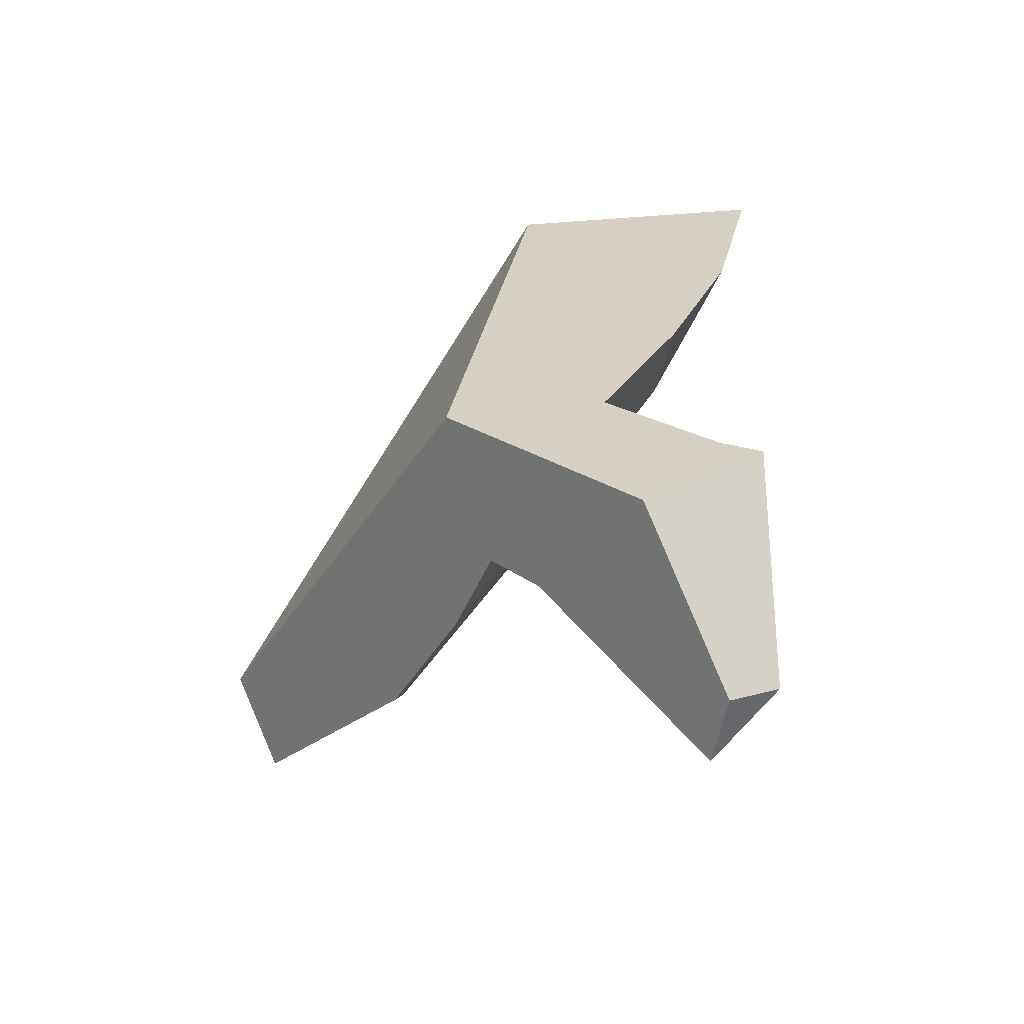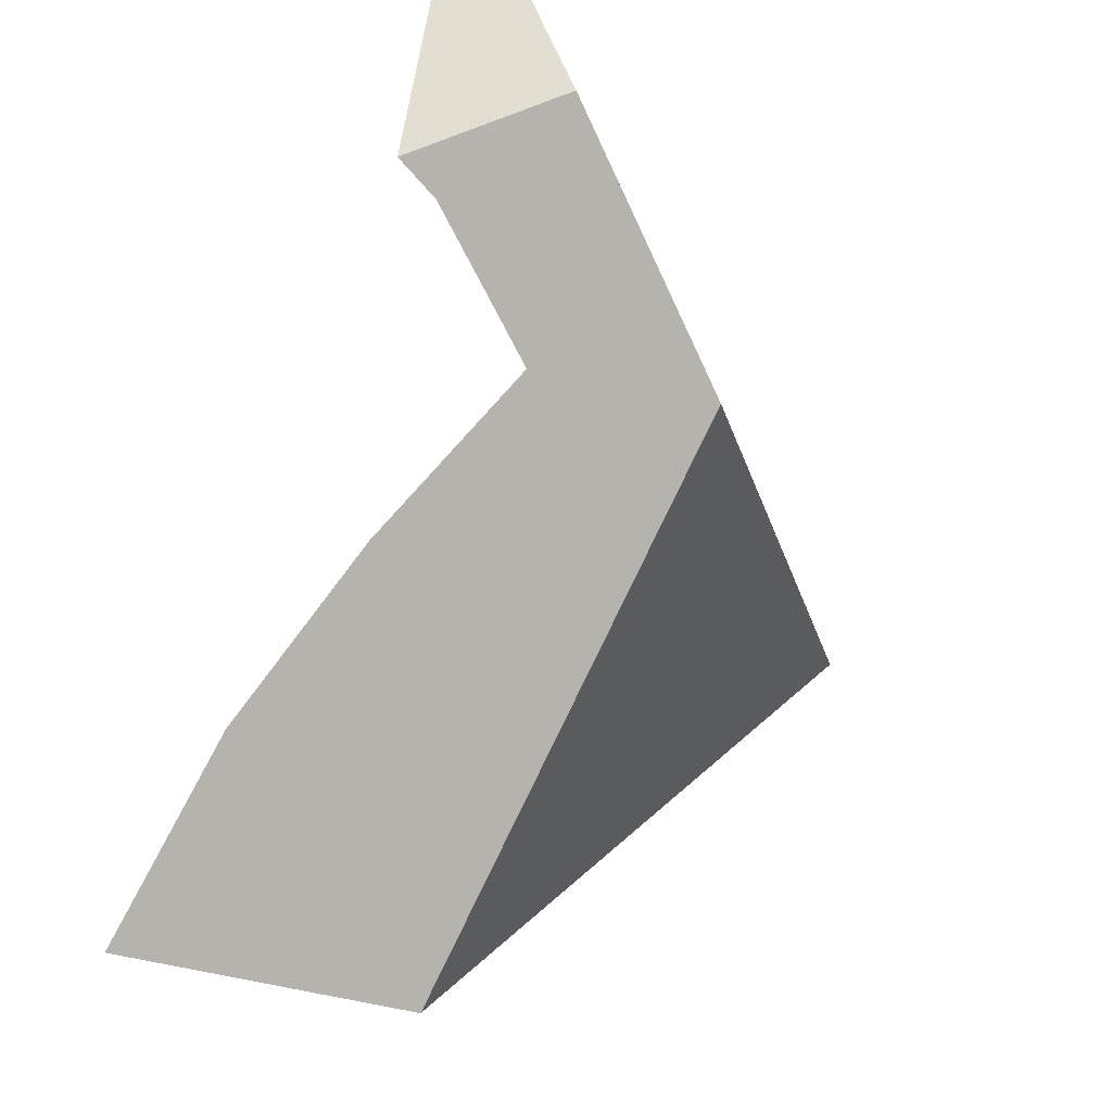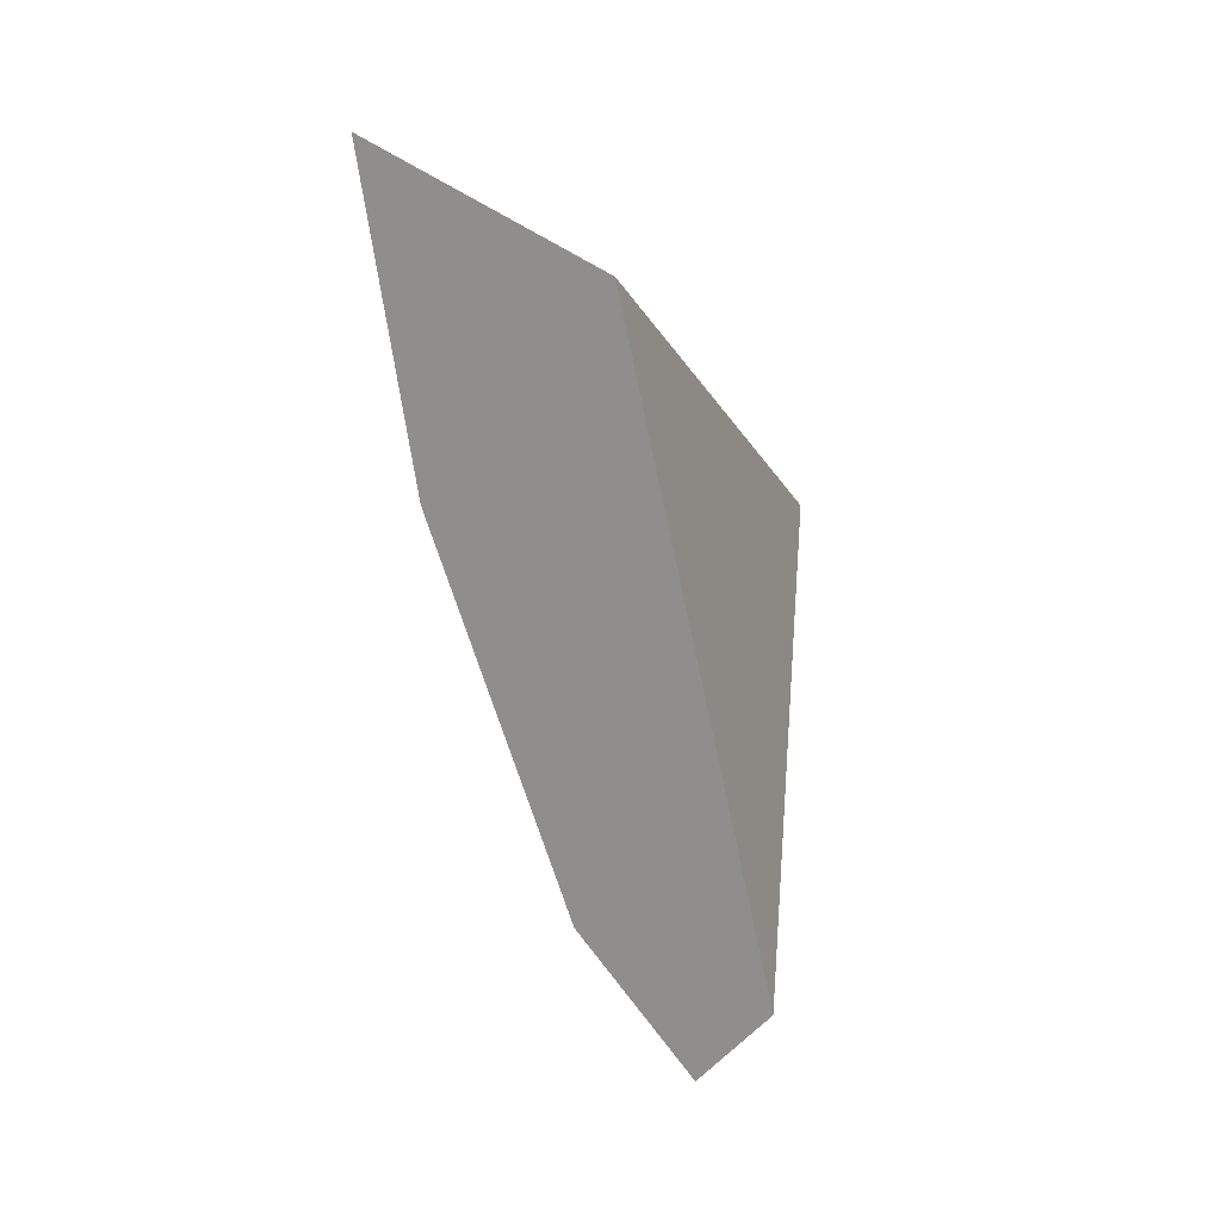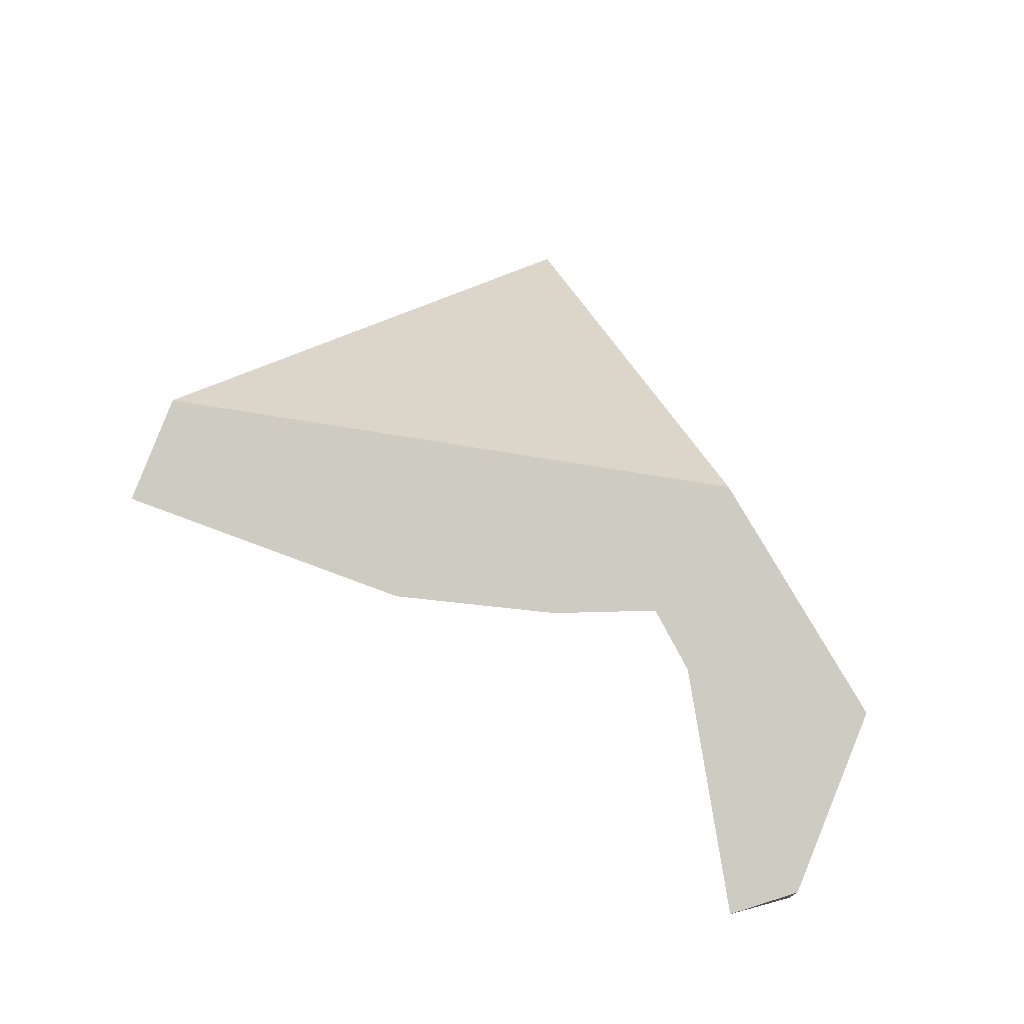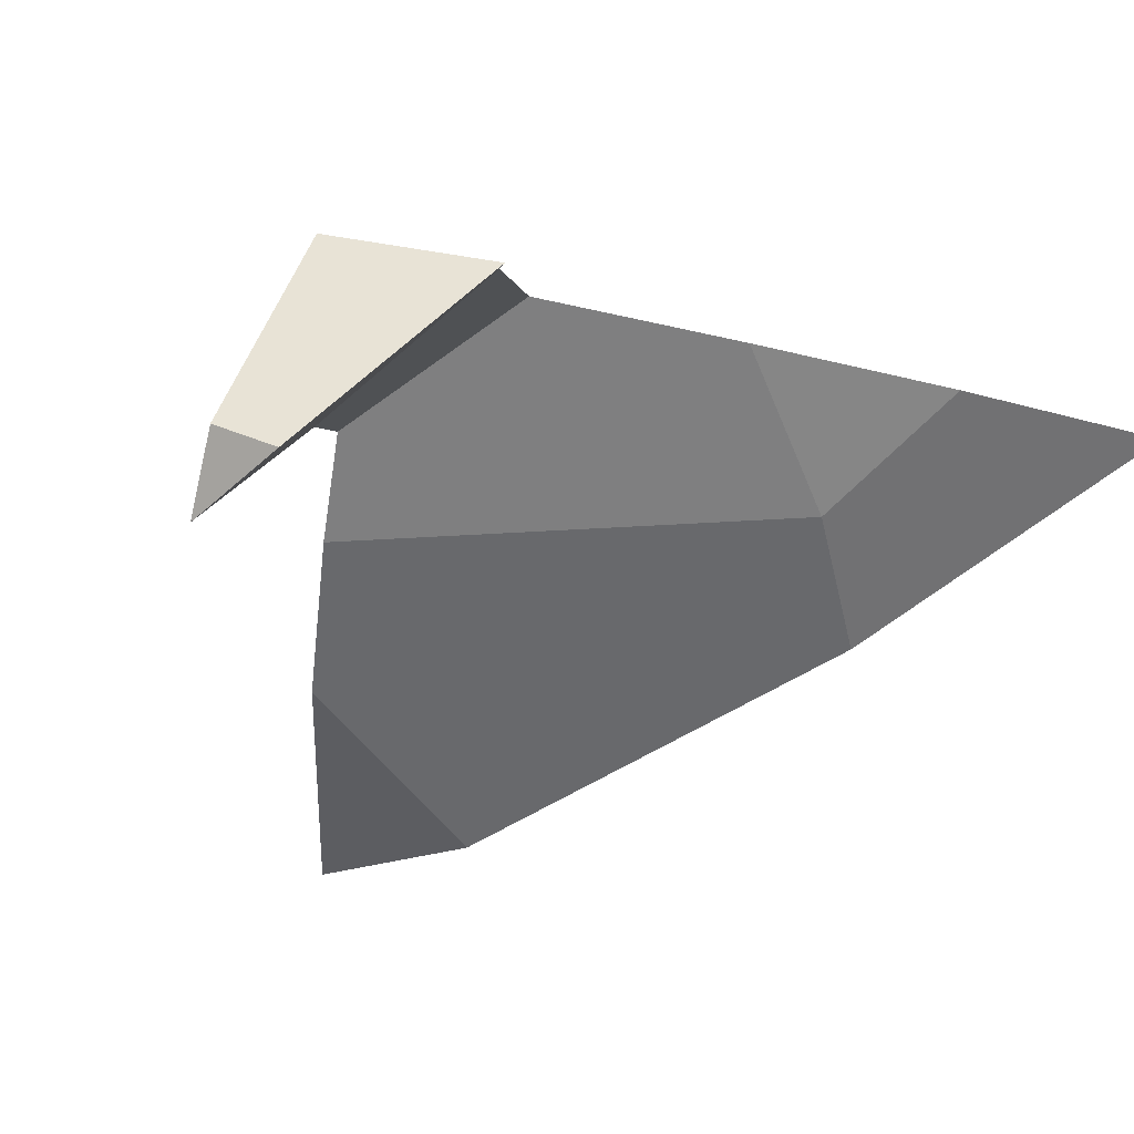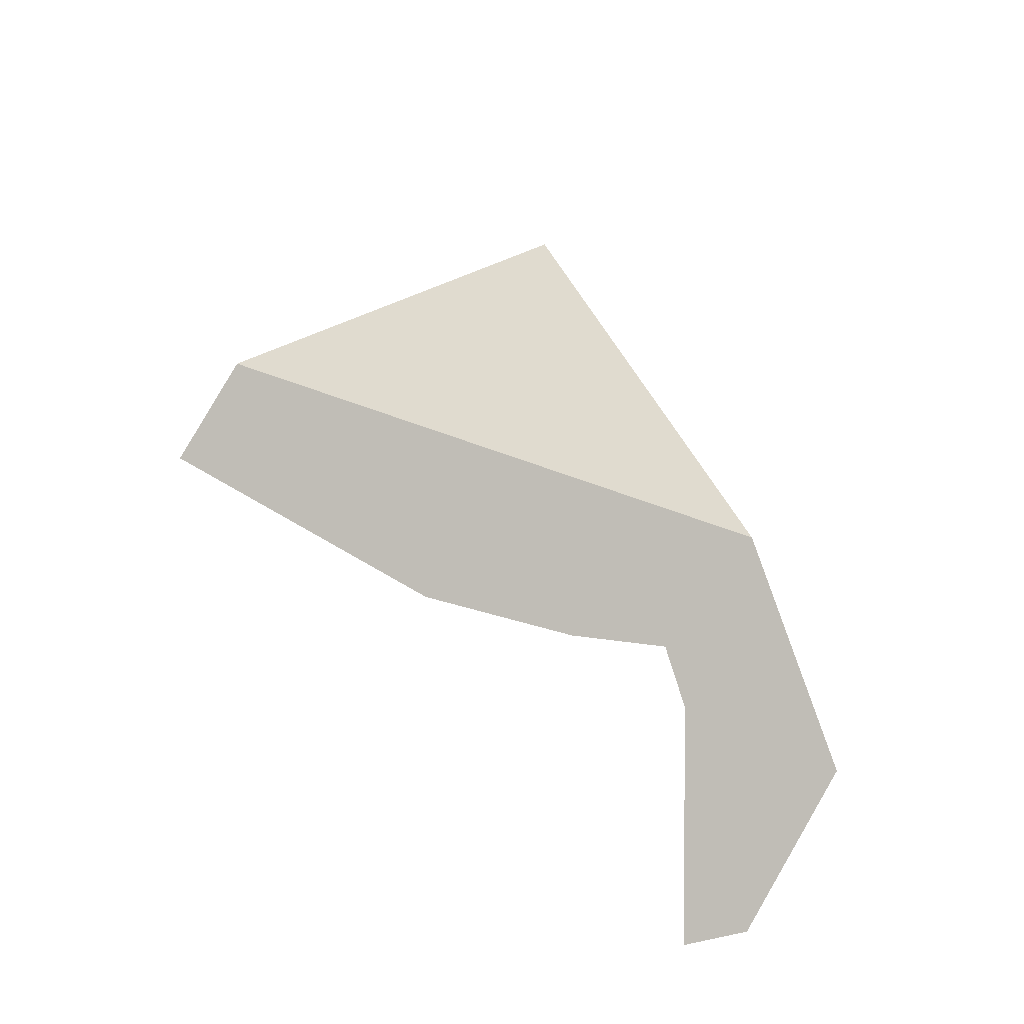
<metadata>
{"format":"obj","ext":"obj","renderer":"f3d","projection":"perspective","resolution":1024,"background":"white","views":[{"elev":-39.0,"azim":168.7,"up":"+Z"},{"elev":73.7,"azim":13.8,"up":"+Y"},{"elev":56.1,"azim":20.2,"up":"+Z"},{"elev":-40.6,"azim":96.5,"up":"+Z"},{"elev":24.7,"azim":-126.4,"up":"+Y"},{"elev":-35.7,"azim":80.7,"up":"+Z"}]}
</metadata>
<code>
v -1.129 -1.799 -0.4946
v -1.163 -1.782 -0.5136
v -1.168 -1.799 -0.5561
v -1.129 -1.799 -0.4946
v -1.15 -1.781 -0.5224
v -1.163 -1.782 -0.5136
v -1.144 -1.781 -0.5267
v -1.128 -1.78 -0.5379
v -1.119 -1.779 -0.5441
v -1.168 -1.799 -0.5561
v -1.128 -1.78 -0.5379
v -1.119 -1.779 -0.5441
v -1.144 -1.781 -0.5267
v -1.15 -1.781 -0.5224
v -1.163 -1.782 -0.5136
v -1.047 -1.775 -0.5942
v -1.047 -1.775 -0.5942
v -1.043 -1.778 -0.5905
v -1.043 -1.778 -0.5905
v -1.12 -1.841 -0.7102
v -1.047 -1.775 -0.5942
v -1.138 -1.922 -0.7567
v -1.138 -1.92 -0.756
v -1.134 -1.853 -0.731
v -1.138 -1.912 -0.7537
v -1.138 -1.856 -0.7374
v -1.134 -1.853 -0.731
v -1.138 -1.856 -0.7374
v -1.14 -1.857 -0.7364
v -1.12 -1.841 -0.7102
v -1.187 -1.863 -0.7141
v -1.187 -1.863 -0.7141
v -1.139 -1.922 -0.7561
v -1.139 -1.922 -0.7564
v -0.9899 -1.947 -0.5688
v -1.138 -1.923 -0.757
v -0.9899 -1.947 -0.5688
v -1.138 -1.923 -0.757
v -1.033 -1.786 -0.5792
v -1.033 -1.786 -0.5792
v -0.9712 -1.833 -0.5112
v -0.9712 -1.833 -0.5112
v -0.9383 -1.858 -0.4751
v -0.9499 -1.974 -0.5239
v -0.9499 -1.974 -0.5239
v -1.038 -1.864 -0.4042
v -0.9899 -1.947 -0.5688
v -0.9499 -1.974 -0.5239
v -1.124 -1.908 -0.2577
v -1.038 -1.864 -0.4042
v -0.9411 -2.028 -0.5278
v -1.145 -2.063 -0.1947
v -0.9339 -2.072 -0.5309
v -0.9339 -2.072 -0.5309
v -0.93 -2.399 -0.3963
v -1.145 -2.063 -0.1947
v -0.897 -2.222 -0.5255
v -0.93 -2.399 -0.3963
v -0.897 -2.222 -0.5255
v -0.7963 -2.467 -0.463
v -0.7915 -2.463 -0.4555
v -0.93 -2.399 -0.3963
v -0.7963 -2.467 -0.463
v -0.7616 -2.437 -0.4087
v -0.7666 -2.397 -0.3502
v -0.7461 -2.423 -0.3843
v -0.754 -2.394 -0.3864
v -0.7666 -2.397 -0.3502
v -0.7461 -2.423 -0.3843
v -0.7659 -2.351 -0.3896
v -0.8426 -2.298 -0.2232
v -0.8426 -2.298 -0.2232
v -1.066 -2.267 -0.2339
v -1.138 -2.198 -0.1491
v -1.066 -2.267 -0.2339
v -1.138 -2.198 -0.1491
v -1.138 -2.198 -0.1491
v -1.224 -1.99 -0.02003
v -1.145 -2.063 -0.1947
v -1.253 -2.026 0.07667
v -1.002 -2.092 0.04385
v -1.253 -2.026 0.07667
v -1.011 -2.081 0.05785
v -1.011 -2.081 0.05785
v -1.224 -1.99 -0.02003
v -1.253 -2.026 0.07667
v -1.009 -2.078 0.05132
v -1.199 -1.959 -0.1019
v -1.008 -2.076 0.04557
v -1.124 -1.908 -0.2577
v -1.004 -2.07 0.03112
v -1.038 -1.864 -0.4042
v -0.9982 -2.061 0.007674
v -0.9118 -1.927 -0.3383
v -0.8907 -1.894 -0.4228
v -0.919 -1.872 -0.4539
v -0.9383 -1.858 -0.4751
v -1.129 -1.799 -0.4946
v -0.919 -1.872 -0.4539
v -0.8718 -1.963 -0.4178
v -0.8907 -1.894 -0.4228
v -0.9118 -1.927 -0.3383
v -0.8718 -1.963 -0.4178
v -0.8907 -1.894 -0.4228
v -0.8078 -2.197 -0.4007
v -0.8078 -2.197 -0.4007
v -0.9339 -2.072 -0.5309
v -0.9411 -2.028 -0.5278
v -0.897 -2.222 -0.5255
v -0.7659 -2.351 -0.3896
v -0.7963 -2.467 -0.463
v -0.7915 -2.463 -0.4555
v -0.7616 -2.437 -0.4087
v -0.754 -2.394 -0.3864
v -0.7461 -2.423 -0.3843
v -0.8796 -2.25 -0.1613
v -0.9101 -2.211 -0.1103
v -0.9101 -2.211 -0.1103
v -0.8796 -2.25 -0.1613
v -0.9982 -2.061 0.007674
v -1.002 -2.092 0.04385
v -1.004 -2.07 0.03112
v -1.008 -2.076 0.04557
v -1.009 -2.078 0.05132
v -1.011 -2.081 0.05785
v -1.145 -2.063 -0.1947
v -1.199 -1.959 -0.1019
v -1.124 -1.908 -0.2577
v -1.199 -1.959 -0.1019
v -1.139 -1.922 -0.7564
v -1.138 -1.922 -0.7567
v -1.138 -1.923 -0.757
v -1.139 -1.922 -0.7561
v -1.138 -1.92 -0.756
v -1.138 -1.912 -0.7537
v -1.187 -1.863 -0.7141
v -1.14 -1.857 -0.7364
v -1.138 -1.856 -0.7374
f 1 2 3
f 4 5 6
f 4 7 5
f 4 8 7
f 8 4 9
f 10 11 12
f 11 10 13
f 13 10 14
f 14 10 15
f 12 16 10
f 9 4 17
f 17 4 18
f 19 20 21
f 22 20 19
f 23 20 22
f 23 24 20
f 25 24 23
f 24 25 26
f 27 28 29
f 27 29 10
f 27 10 30
f 30 10 16
f 10 29 31
f 3 32 33
f 3 33 1
f 1 33 34
f 34 35 1
f 36 35 34
f 37 38 19
f 19 39 37
f 18 4 40
f 40 4 41
f 39 42 37
f 37 42 43
f 37 43 44
f 45 46 47
f 48 49 50
f 51 49 48
f 51 52 49
f 53 52 51
f 54 55 56
f 57 55 54
f 58 59 60
f 61 62 63
f 64 62 61
f 64 65 62
f 66 65 64
f 67 68 69
f 68 67 70
f 68 70 71
f 72 73 65
f 73 72 74
f 56 75 76
f 56 55 75
f 65 73 62
f 77 78 79
f 77 80 78
f 81 82 74
f 83 82 81
f 84 85 86
f 87 85 84
f 87 88 85
f 89 88 87
f 89 90 88
f 91 90 89
f 91 92 90
f 93 92 91
f 92 93 94
f 95 92 94
f 96 92 95
f 97 92 96
f 41 92 97
f 41 4 92
f 47 46 98
f 44 43 99
f 99 100 44
f 99 101 100
f 102 103 104
f 103 102 105
f 100 106 107
f 108 100 107
f 44 100 108
f 107 106 109
f 109 106 110
f 109 110 111
f 110 112 111
f 113 112 110
f 113 110 114
f 113 114 115
f 71 70 105
f 105 102 71
f 102 116 71
f 116 102 117
f 118 74 119
f 81 74 118
f 120 121 117
f 120 122 121
f 121 122 123
f 121 123 124
f 121 124 125
f 117 102 120
f 74 72 119
f 126 127 128
f 79 78 129
f 19 38 22
f 130 131 132
f 133 131 130
f 133 134 131
f 133 135 134
f 136 135 133
f 136 137 135
f 137 138 135

</code>
